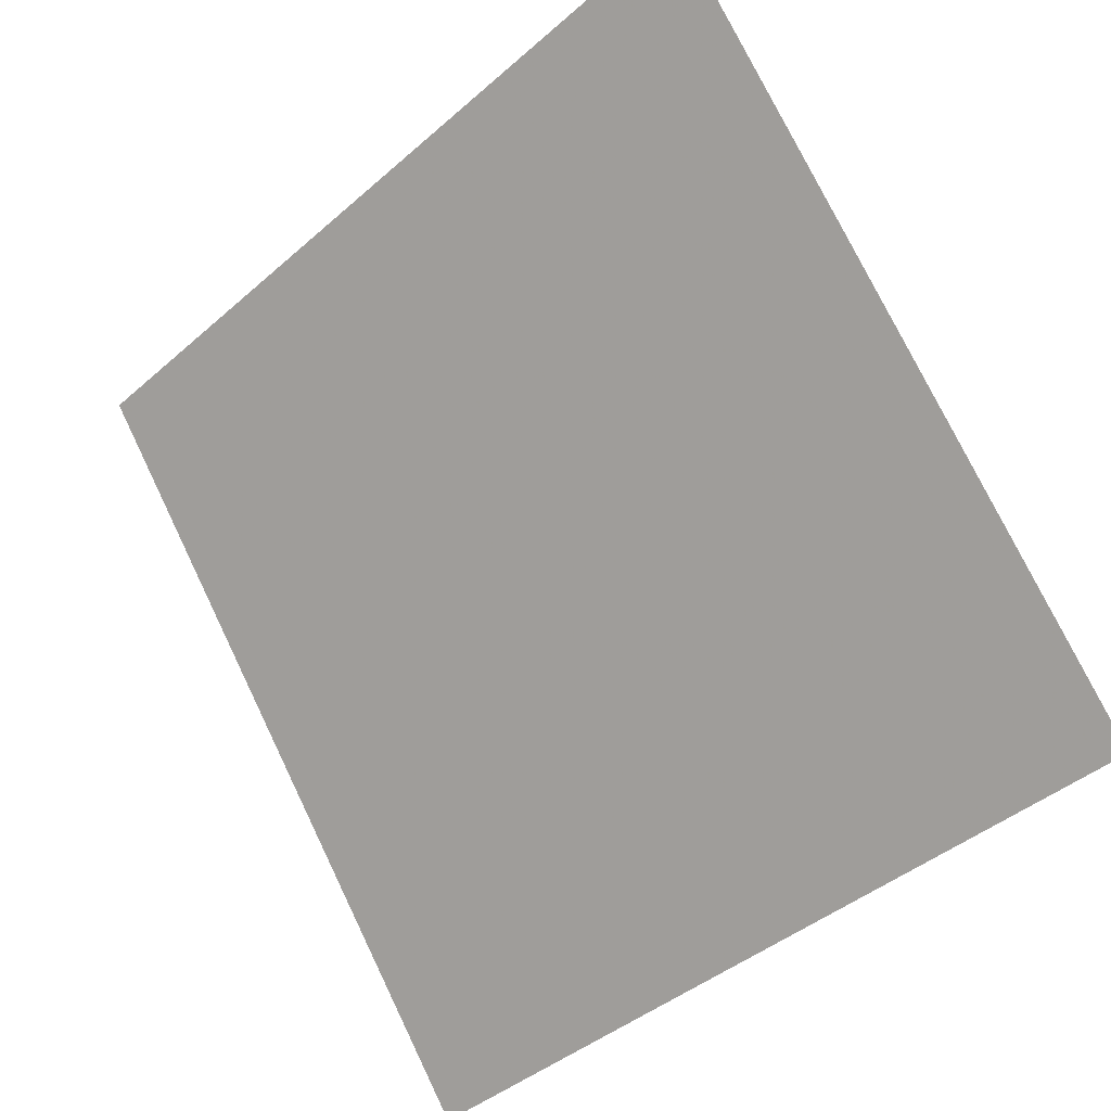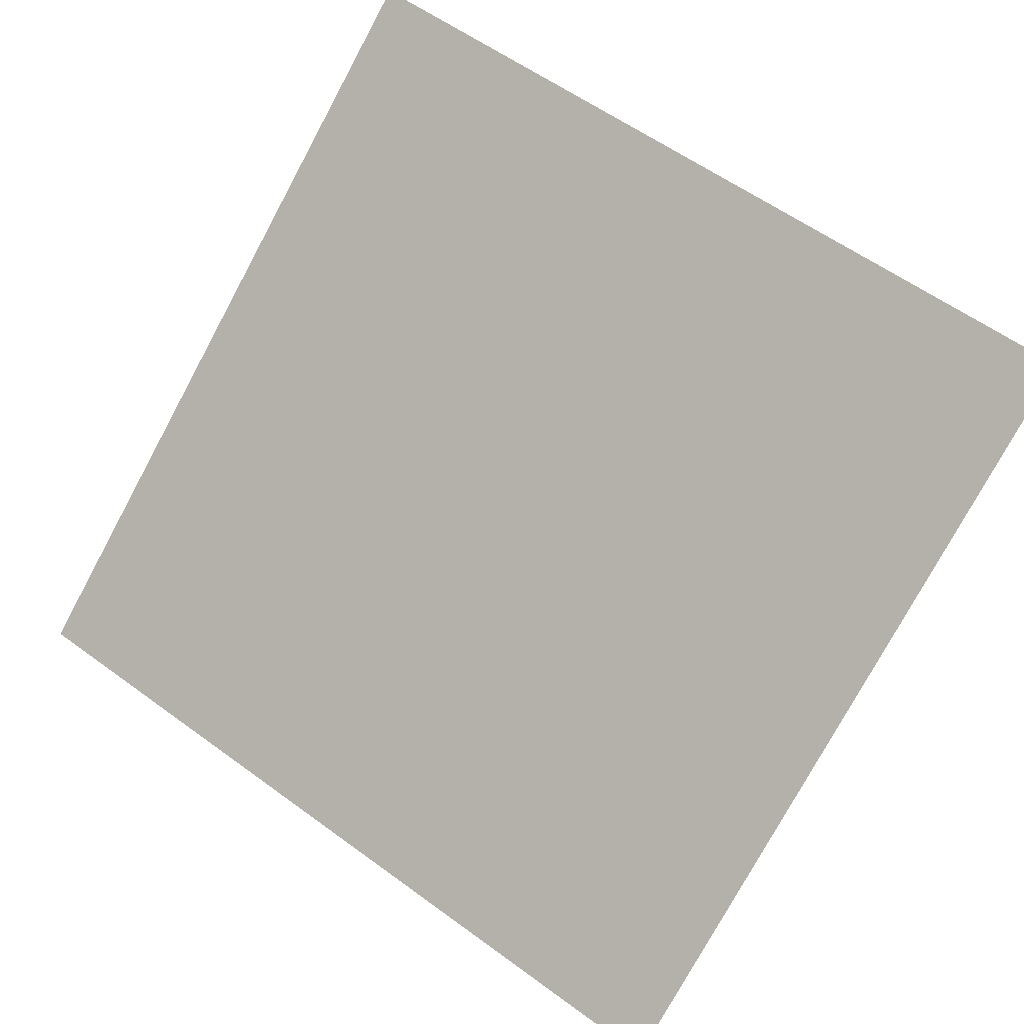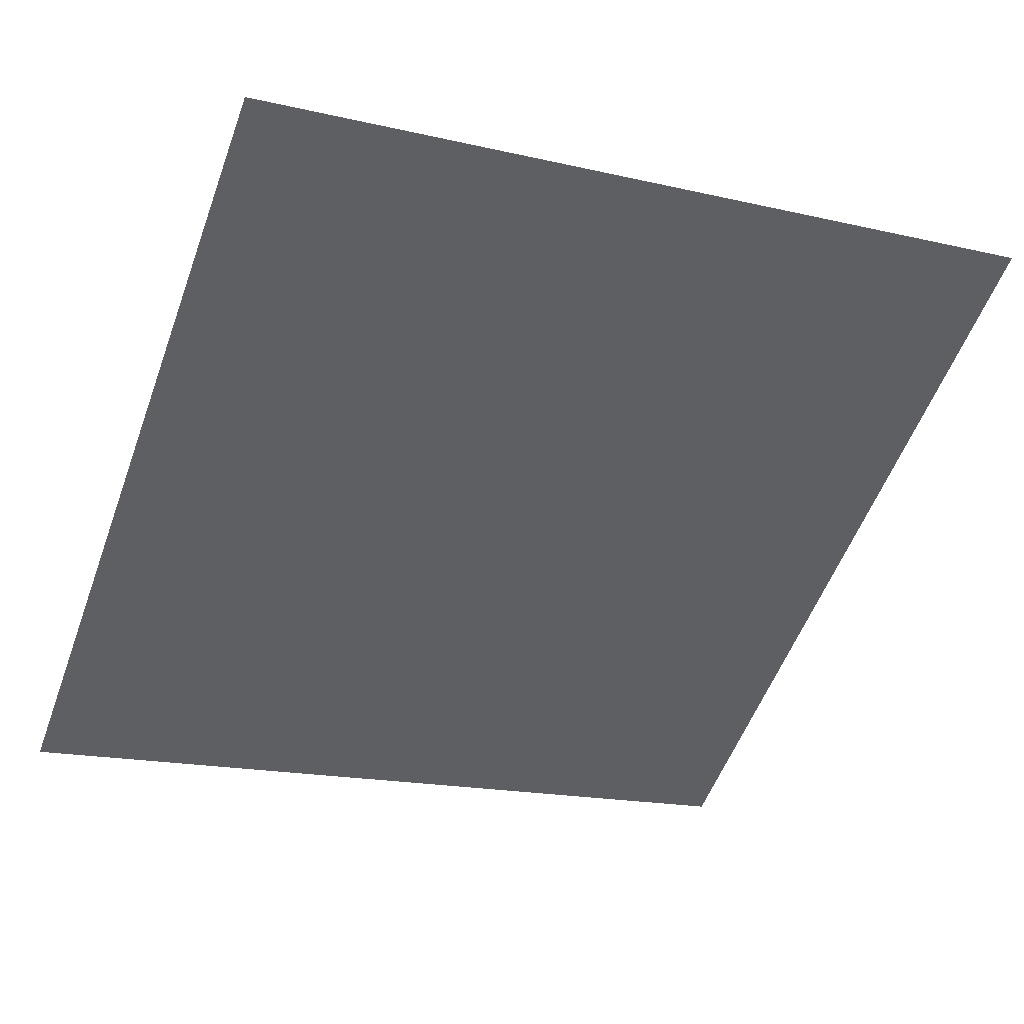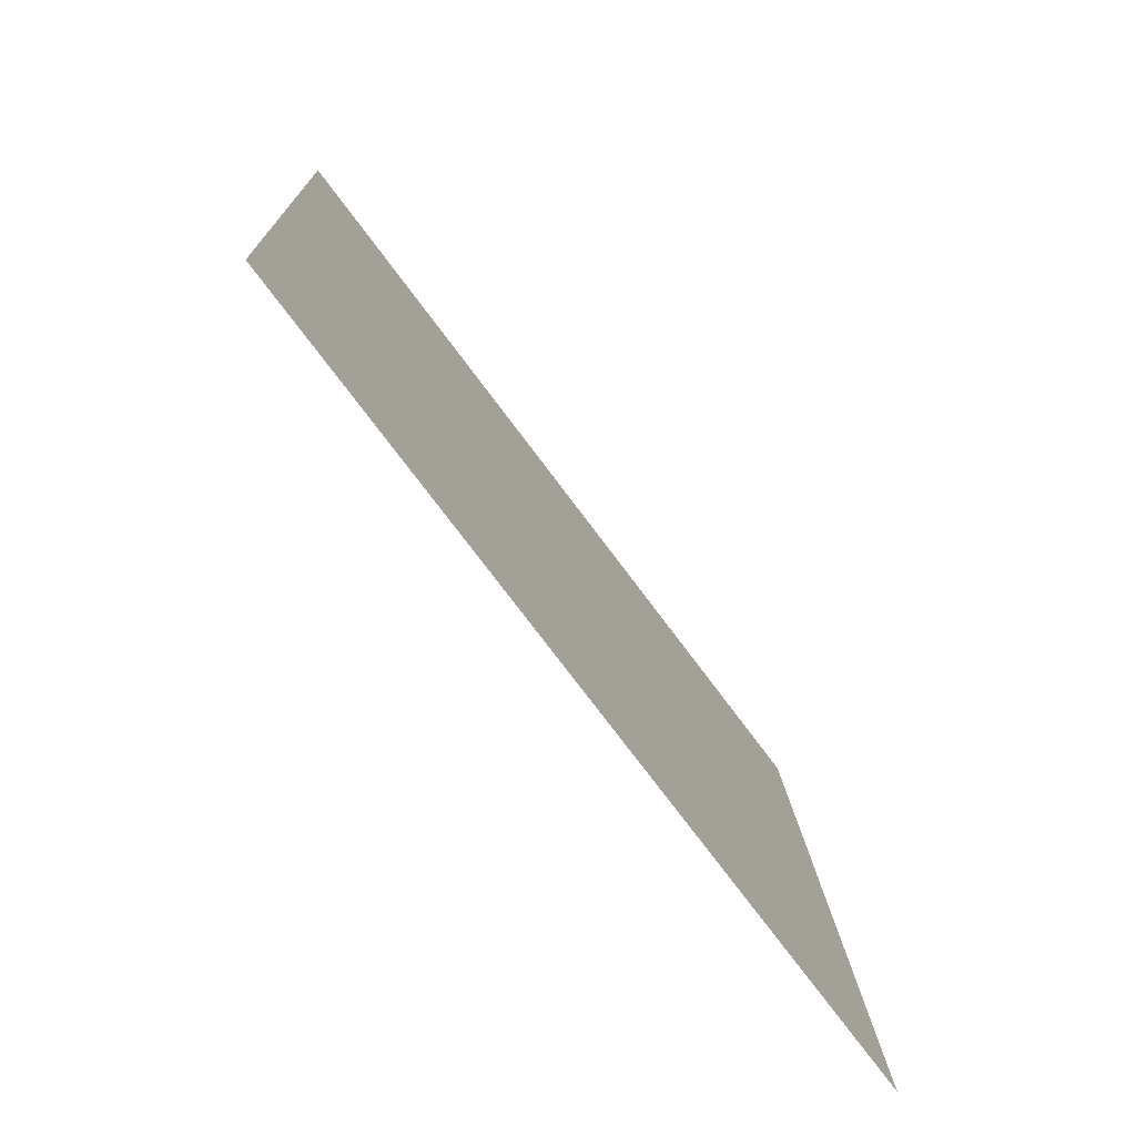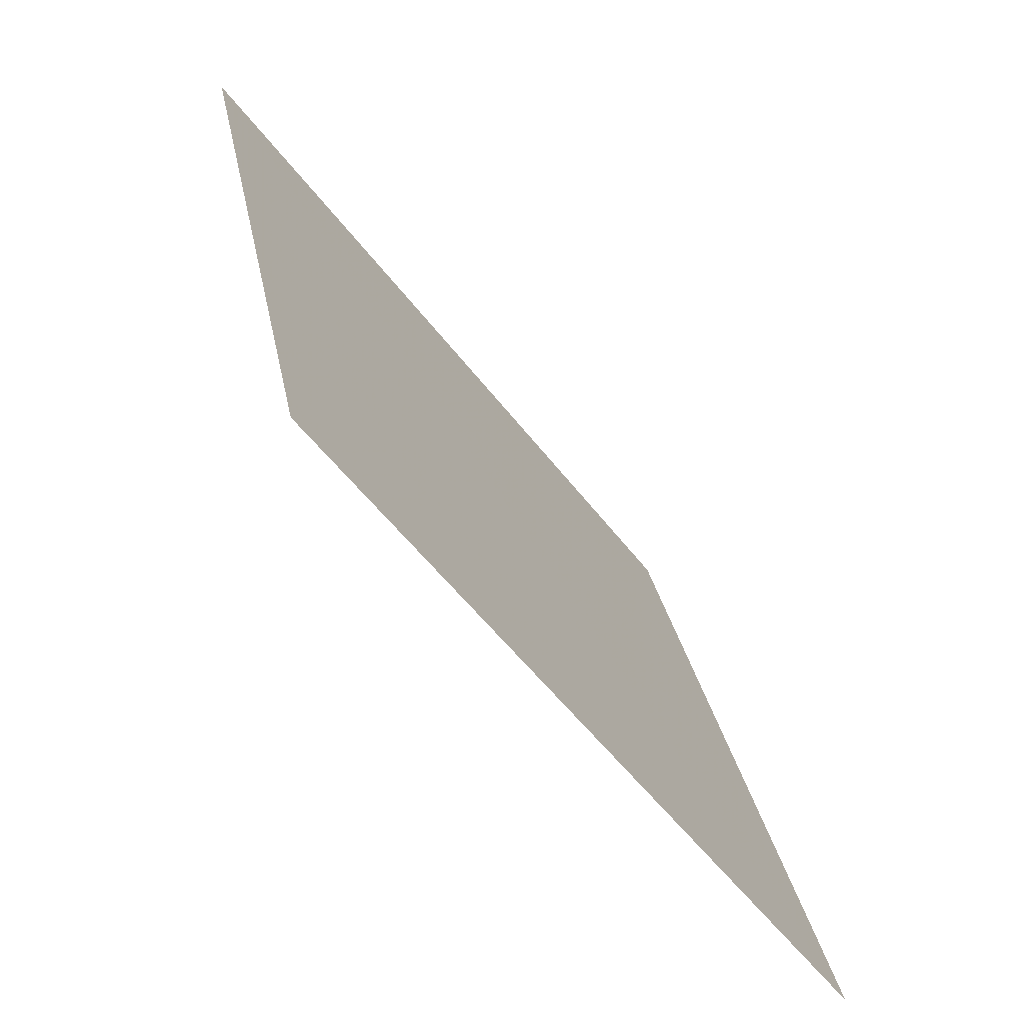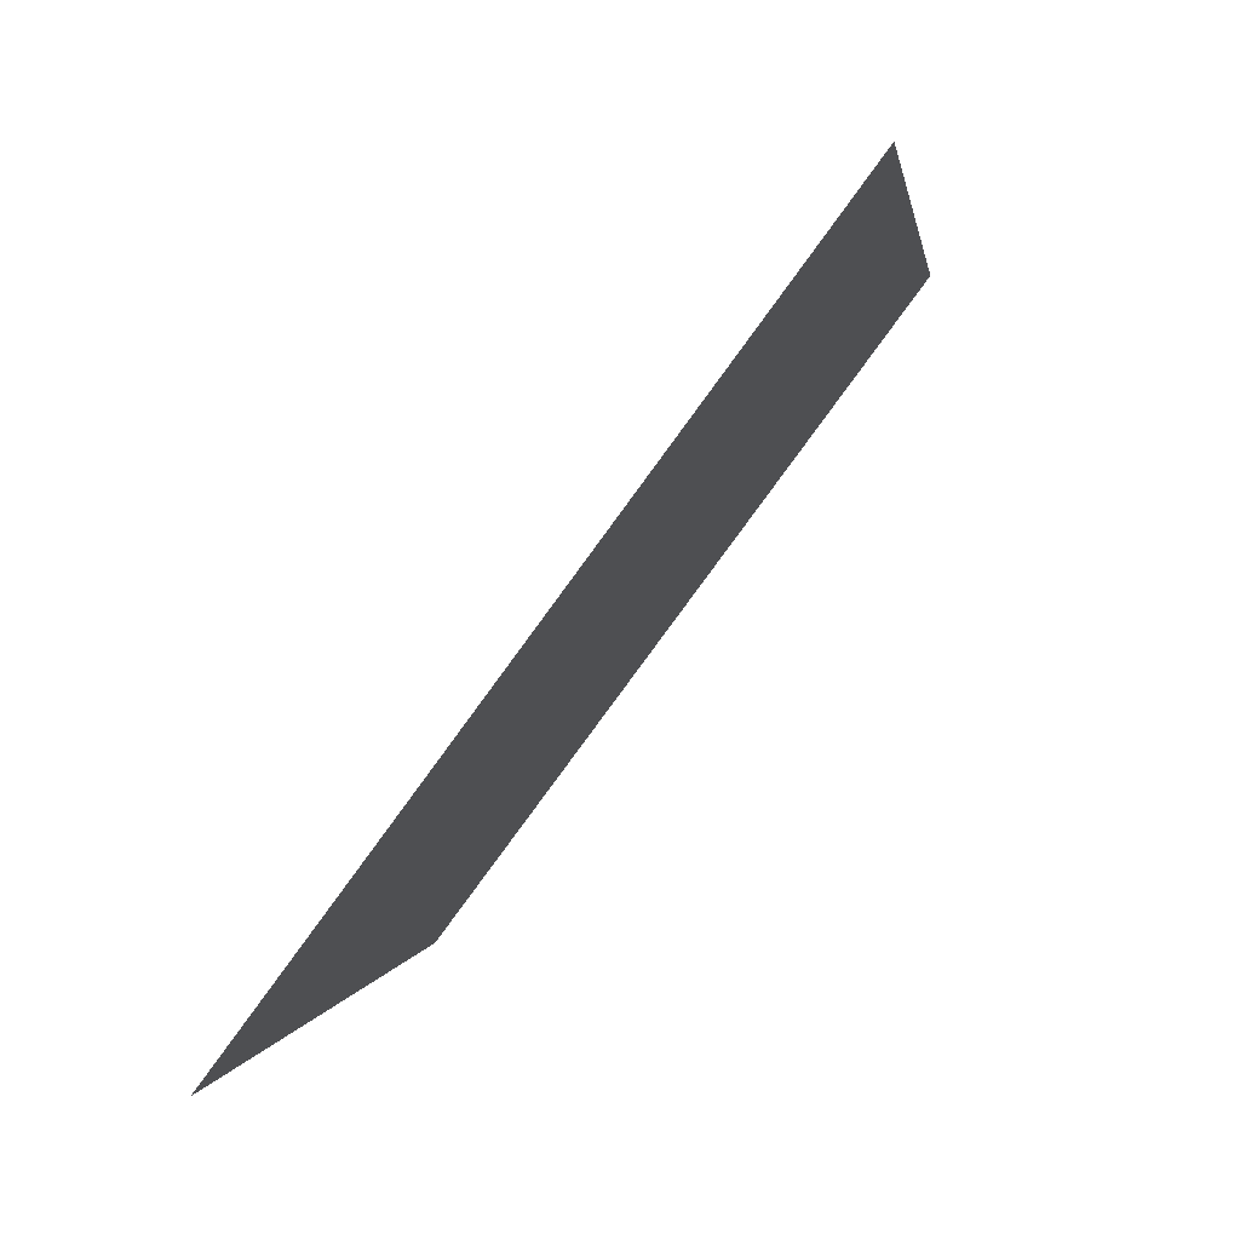
<metadata>
{"format":"obj","ext":"obj","renderer":"f3d","projection":"perspective","resolution":1024,"background":"white","views":[{"elev":-41.5,"azim":-135.2,"up":"+Z"},{"elev":60.4,"azim":-142.3,"up":"+Y"},{"elev":-14.5,"azim":-23.8,"up":"+Y"},{"elev":14.0,"azim":-93.3,"up":"+Z"},{"elev":29.2,"azim":-101.5,"up":"+Z"},{"elev":0.3,"azim":96.8,"up":"+Z"}]}
</metadata>
<code>
v -0.01047 0.8688 0.6176
v -0.01703 0.8689 0.6177
v -0.01691 0.8729 0.6229
v -0.01035 0.8727 0.6229
f 4 3 2 1

</code>
